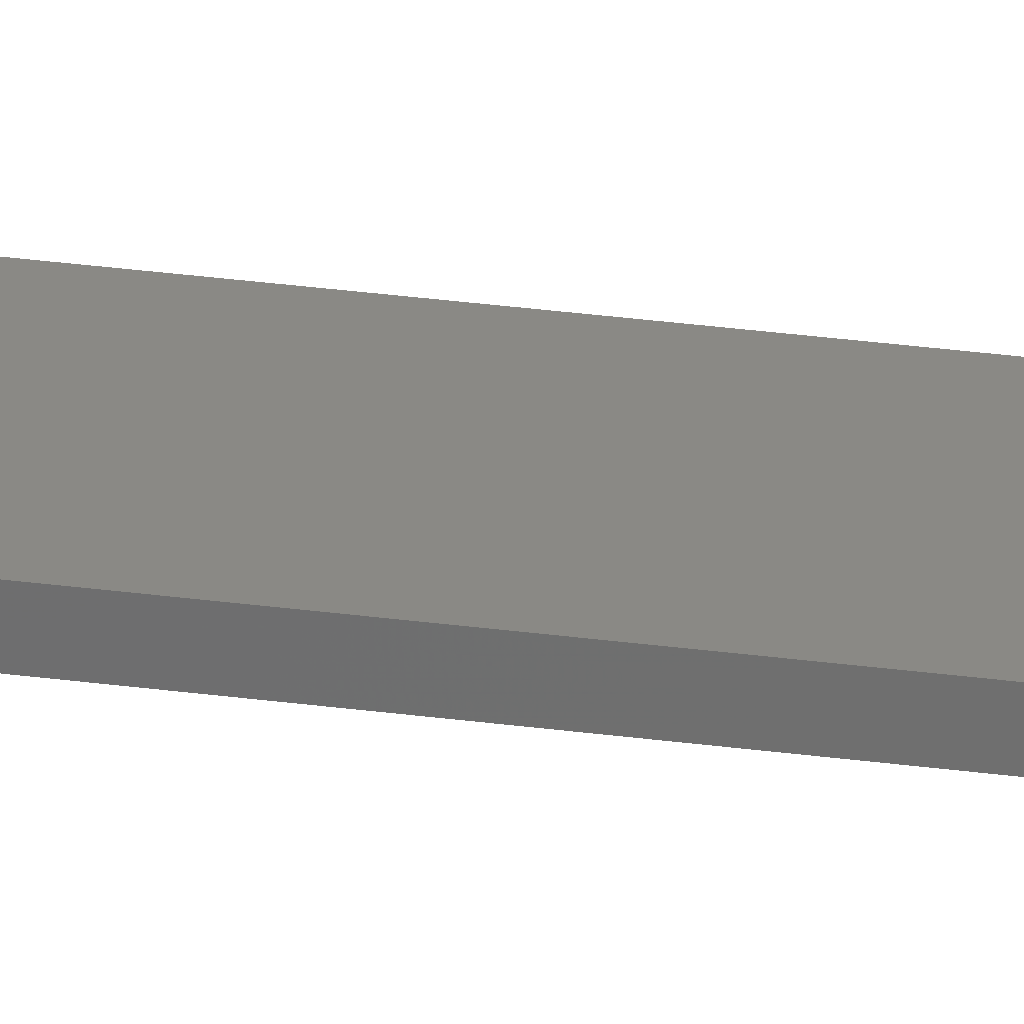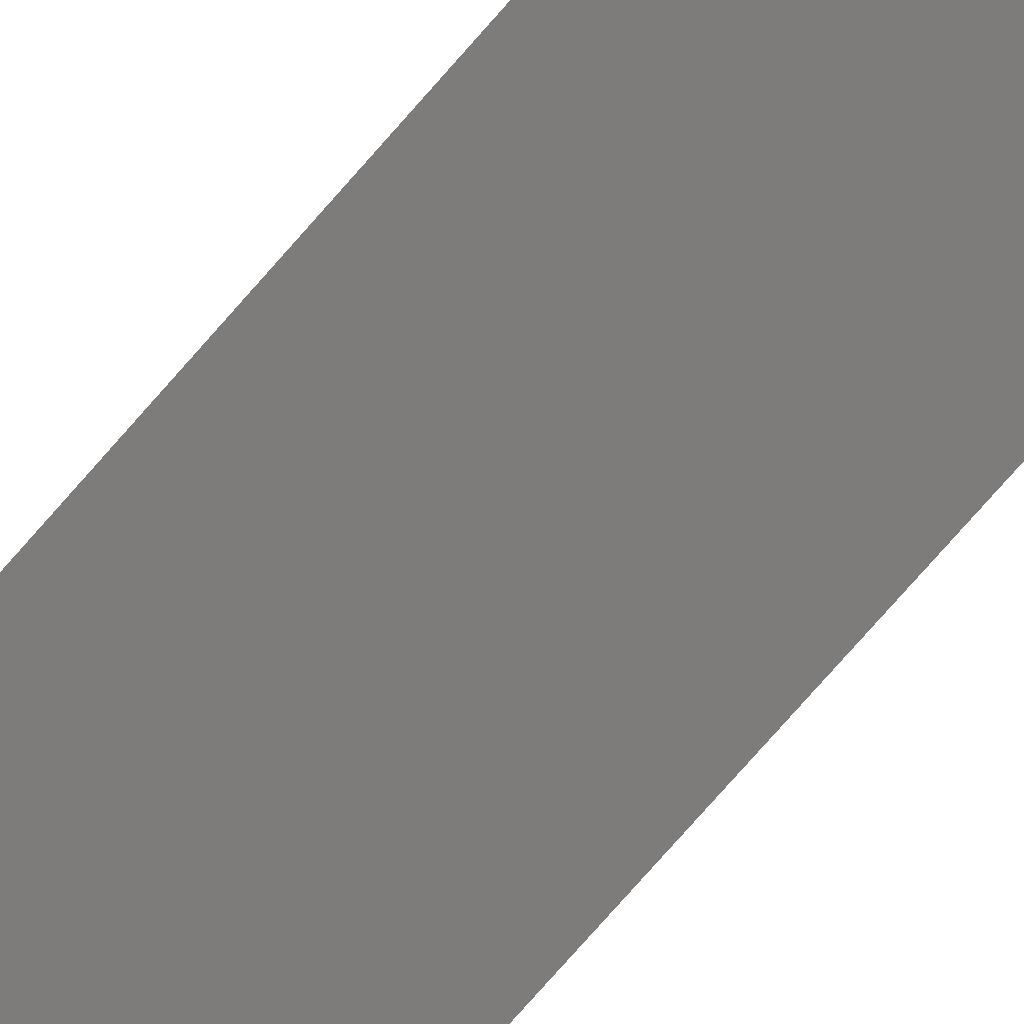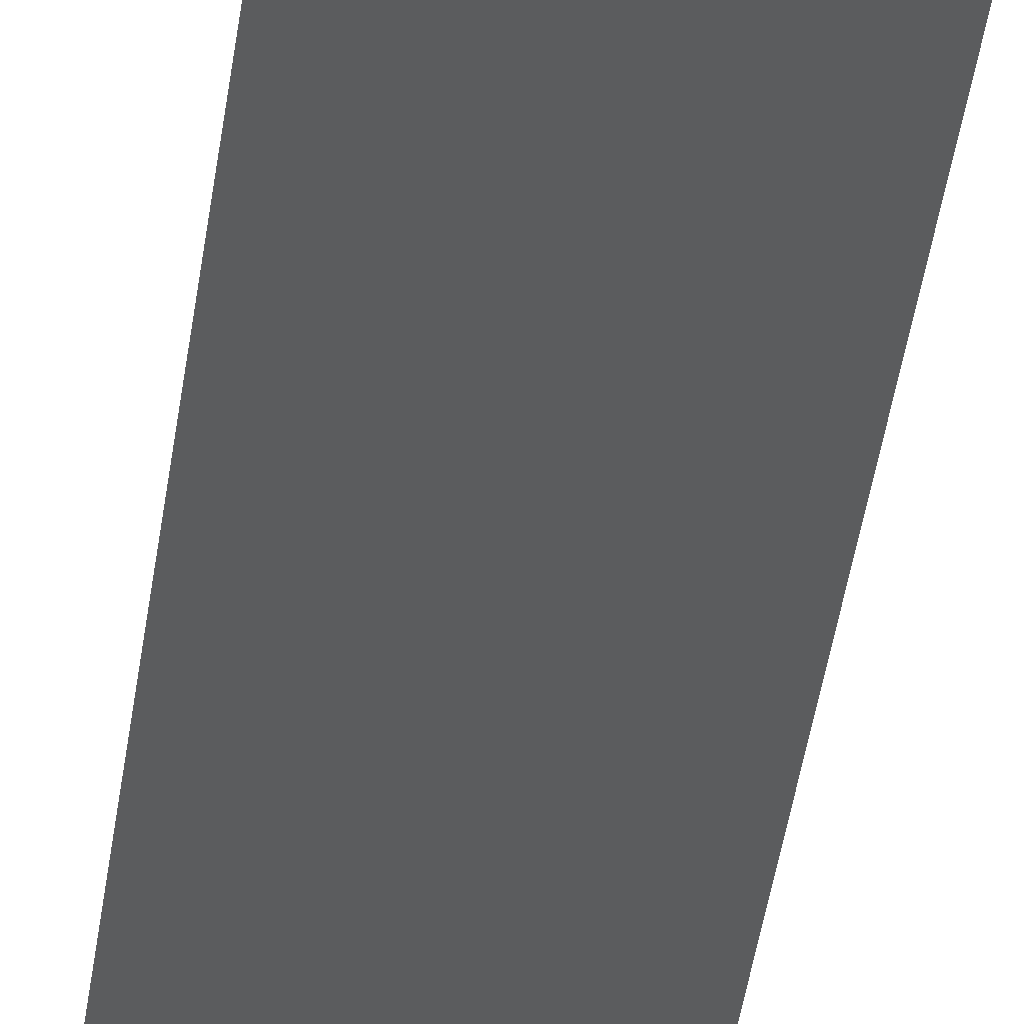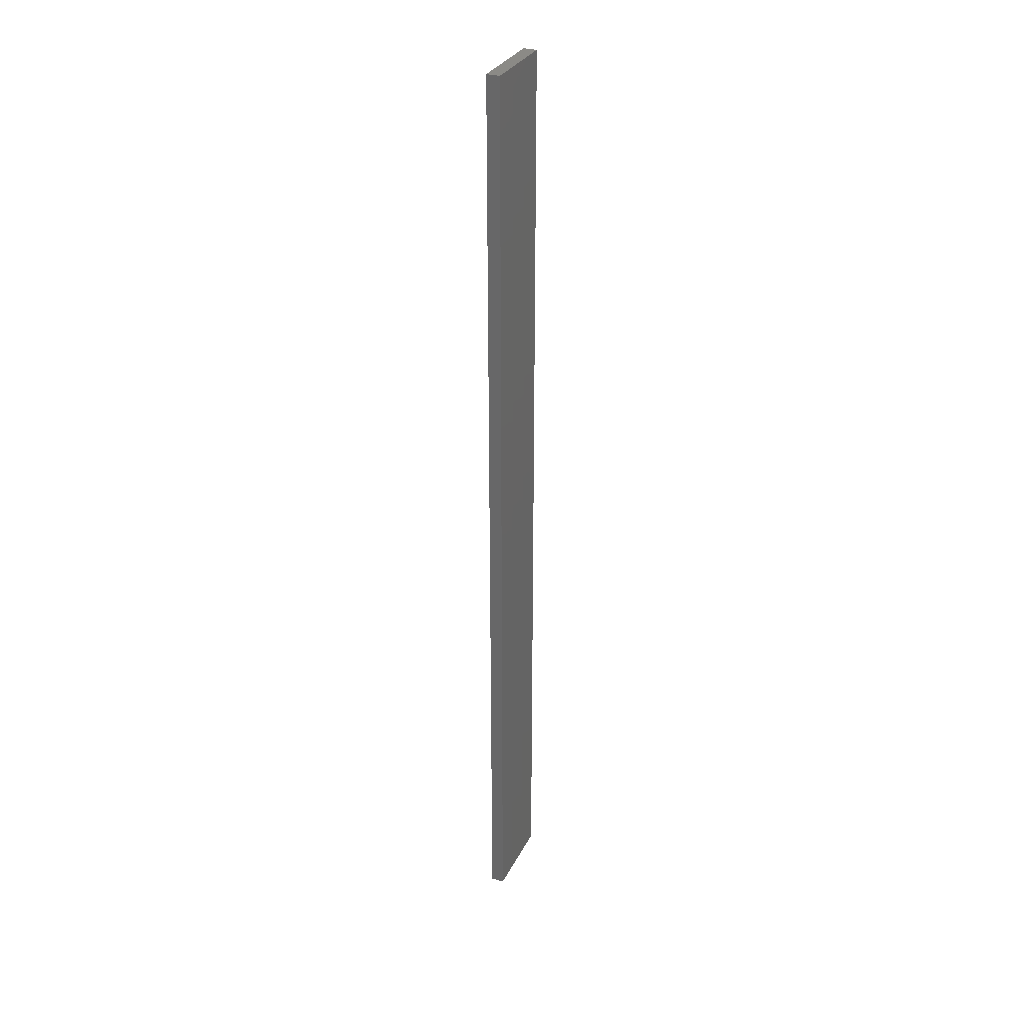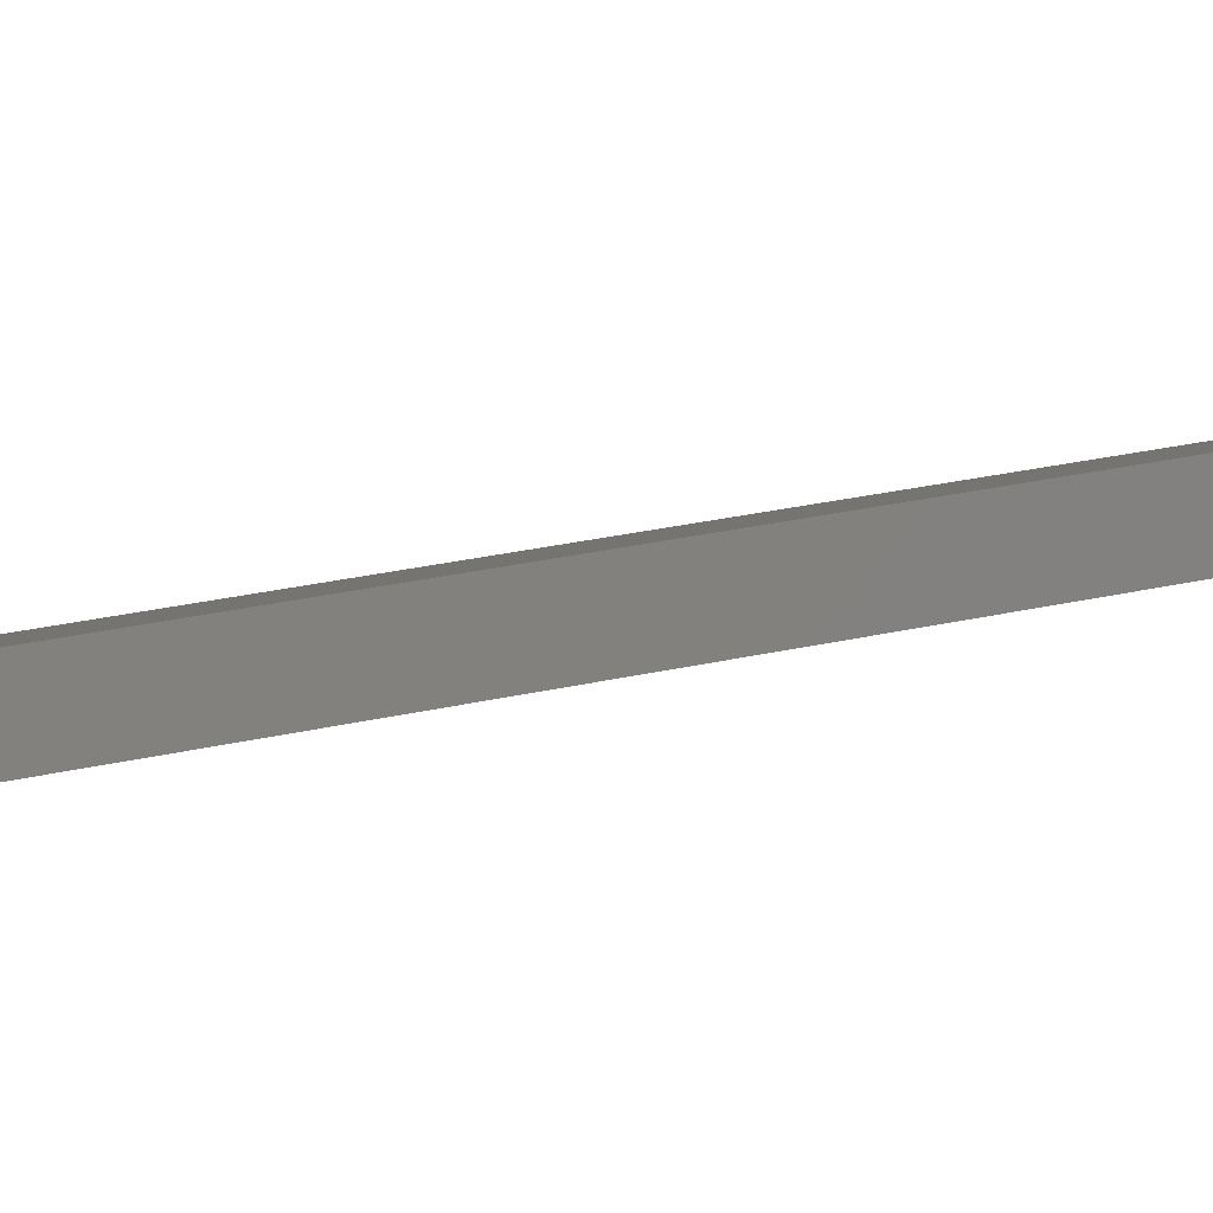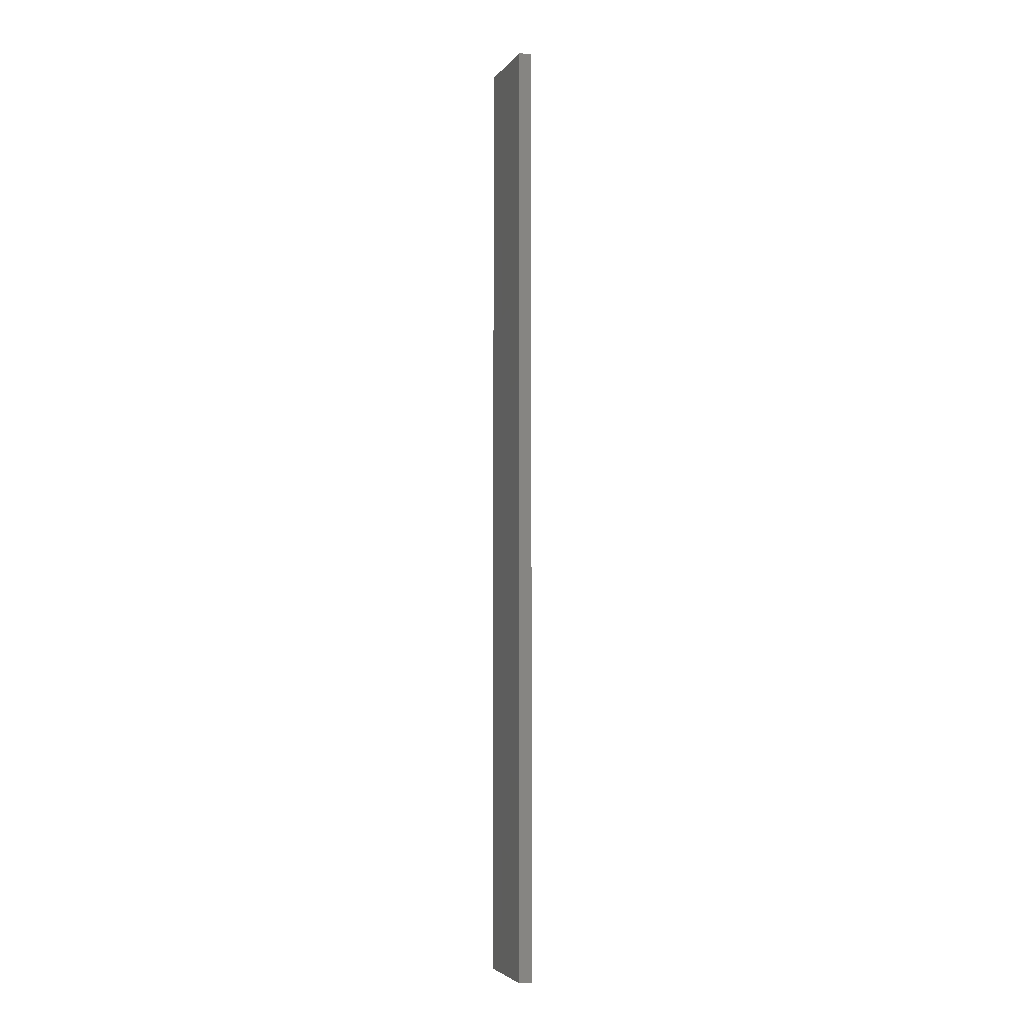
<metadata>
{"format":"stl","ext":"stl","renderer":"f3d","projection":"perspective","resolution":1024,"background":"white","views":[{"elev":40.0,"azim":98.8,"up":"+Y"},{"elev":-70.5,"azim":139.6,"up":"+Y"},{"elev":-26.9,"azim":174.8,"up":"+Y"},{"elev":31.0,"azim":-55.0,"up":"+Z"},{"elev":9.4,"azim":44.9,"up":"+Y"},{"elev":-4.4,"azim":-96.4,"up":"+Z"}]}
</metadata>
<code>
# stl→obj: 16 verts, 28 faces
v 19.19 -2.361 136.7
v 19.19 -2.361 133.1
v 19.29 -2.338 133.1
v 19.29 -2.338 136.7
v 19.4 -2.316 136.7
v 19.4 -2.316 133.1
v 19.5 -2.293 136.7
v 19.5 -2.293 133.1
v 19.49 -2.244 133.1
v 19.49 -2.244 136.7
v 19.18 -2.312 133.1
v 19.28 -2.289 136.7
v 19.28 -2.289 133.1
v 19.39 -2.267 133.1
v 19.18 -2.312 136.7
v 19.39 -2.267 136.7
f 1 2 3
f 4 1 3
f 5 3 6
f 5 4 3
f 7 6 8
f 7 5 6
f 7 8 9
f 10 7 9
f 11 12 13
f 13 12 14
f 15 12 11
f 12 16 14
f 14 10 9
f 16 10 14
f 1 15 11
f 1 11 2
f 10 16 7
f 16 5 7
f 12 4 16
f 16 4 5
f 15 1 12
f 12 1 4
f 6 14 9
f 6 9 8
f 3 13 14
f 3 14 6
f 2 11 13
f 2 13 3

</code>
